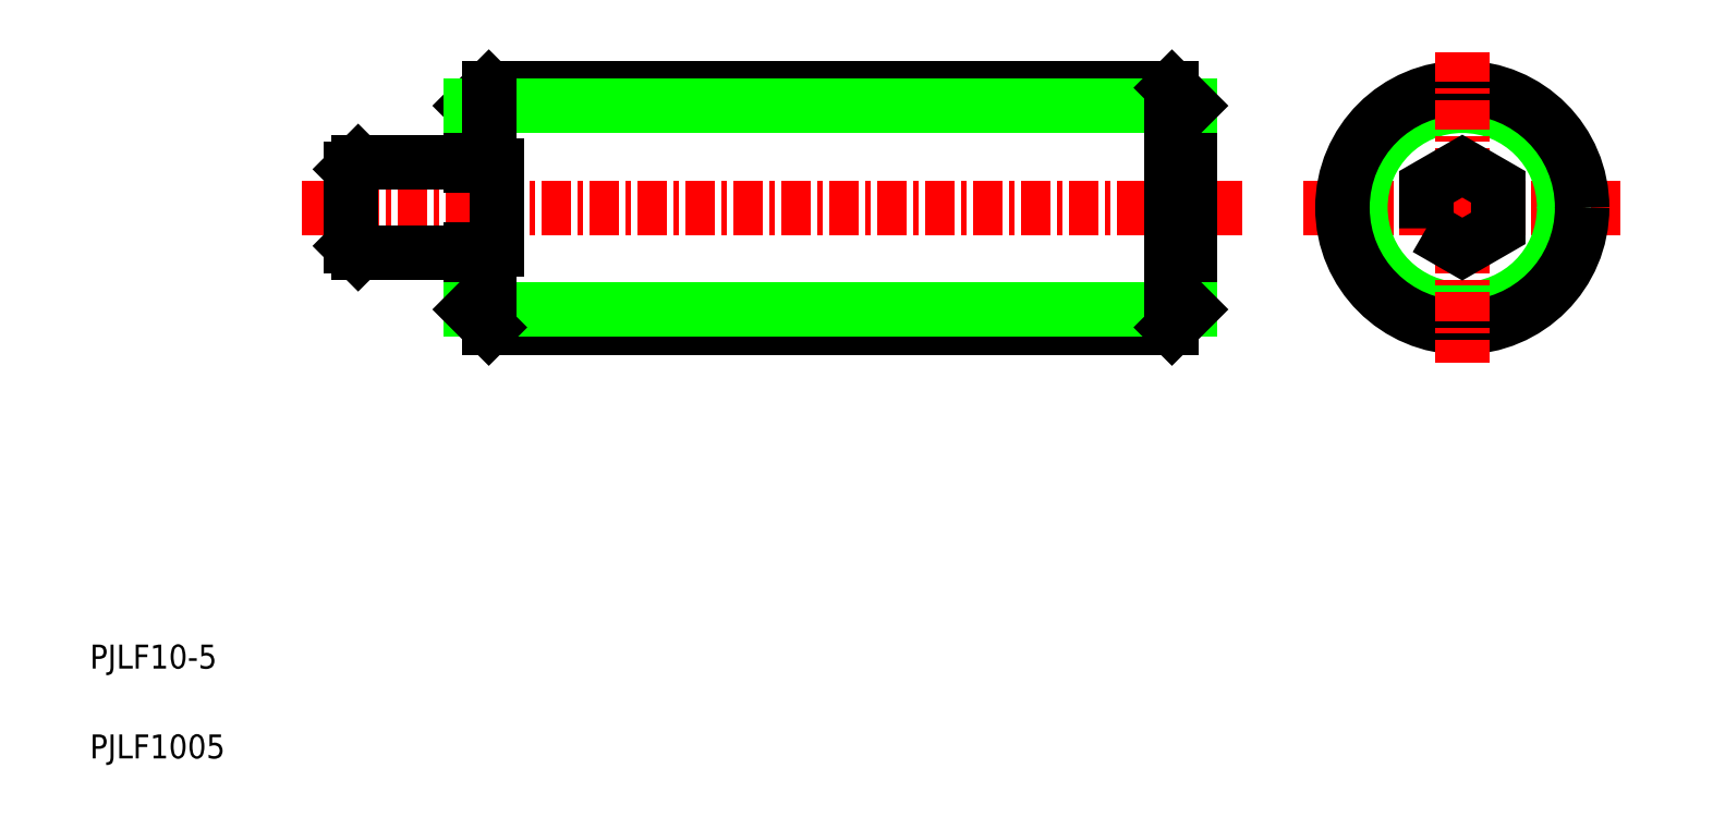
<metadata>
{"format":"dxf","ext":"dxf","renderer":"ezdxf+matplotlib","layout":"modelspace","background":"white","min_lineweight":24,"dpi":150}
</metadata>
<code>
0
SECTION
2
ENTITIES
0
TEXT
8
0
10
4.108
20
4.709
30
0
40
1
1
PJLF1005
0
TEXT
8
0
10
4.108
20
8.459
30
0
40
1
1
PJLF10-5
0
LINE
8
CENTER
10
12.94
20
27.7
30
0
11
52.23
21
27.7
31
0
0
LINE
8
0
10
20.75
20
32.7
30
0
11
49.25
21
32.7
31
0
0
LINE
8
0
10
20.75
20
22.7
30
0
11
49.25
21
22.7
31
0
0
LINE
8
0
10
20
20
29.45
30
0
11
20
21
31.95
31
0
0
LINE
8
0
10
20
20
29.45
30
0
11
21.1
21
29.45
31
0
0
LINE
8
0
10
20
20
25.95
30
0
11
21.1
21
25.95
31
0
0
LINE
8
0
10
15.3
20
29.6
30
0
11
20
21
29.6
31
0
0
LINE
8
0
10
15.3
20
25.8
30
0
11
20
21
25.8
31
0
0
LINE
8
0
10
20
20
23.45
30
0
11
20
21
25.95
31
0
0
LINE
8
0
10
21.1
20
25.95
30
0
11
21.1
21
29.45
31
0
0
LINE
8
0
10
50
20
23.45
30
0
11
50
21
31.95
31
0
0
LINE
8
CENTER
10
54.75
20
27.7
30
0
11
67.98
21
27.7
31
0
0
CIRCLE
8
0
10
61.36
20
27.7
30
0
40
4.25
0
CIRCLE
8
0
10
61.36
20
27.7
30
0
40
5
0
LINE
8
CENTER
10
61.36
20
34.19
30
0
11
61.36
21
21.2
31
0
0
LINE
8
0
10
15
20
26.1
30
0
11
15
21
29.3
31
0
0
LINE
8
0
10
20
20
31.95
30
0
11
20.75
21
32.7
31
0
0
LINE
8
0
10
20
20
31.95
30
0
11
50
21
31.95
31
0
0
LINE
8
0
10
20
20
23.45
30
0
11
50
21
23.45
31
0
0
LINE
8
0
10
49.25
20
22.7
30
0
11
49.25
21
32.7
31
0
0
LINE
8
0
10
20.75
20
29.45
30
0
11
20.75
21
32.7
31
0
0
LINE
8
0
10
20.75
20
22.7
30
0
11
20.75
21
25.95
31
0
0
LINE
8
0
10
49.25
20
22.7
30
0
11
50
21
23.45
31
0
0
LINE
8
0
10
49.25
20
32.7
30
0
11
50
21
31.95
31
0
0
LINE
8
0
10
20
20
23.45
30
0
11
20.75
21
22.7
31
0
0
POLYLINE
8
0
66
     1
10
0
20
0
30
0
70
     1
0
VERTEX
8
0
10
59.86
20
26.83
30
0
0
VERTEX
8
0
10
61.36
20
25.96
30
0
0
VERTEX
8
0
10
62.86
20
26.83
30
0
0
VERTEX
8
0
10
62.86
20
28.56
30
0
0
VERTEX
8
0
10
61.36
20
29.43
30
0
0
VERTEX
8
0
10
59.86
20
28.56
30
0
0
SEQEND
8
0
0
LINE
8
0
10
15
20
29.3
30
0
11
15.3
21
29.6
31
0
0
LINE
8
0
10
15
20
26.1
30
0
11
15.3
21
25.8
31
0
0
ENDSEC
0
EOF

</code>
